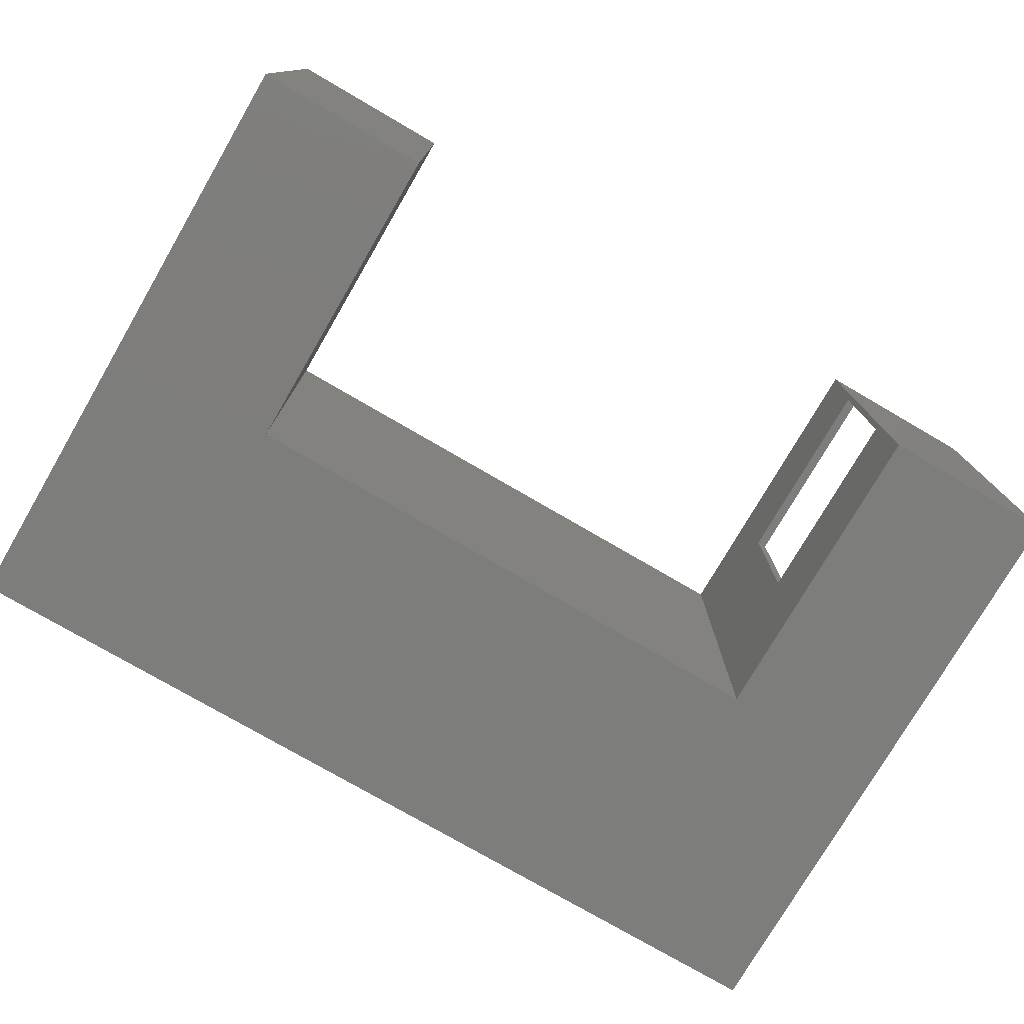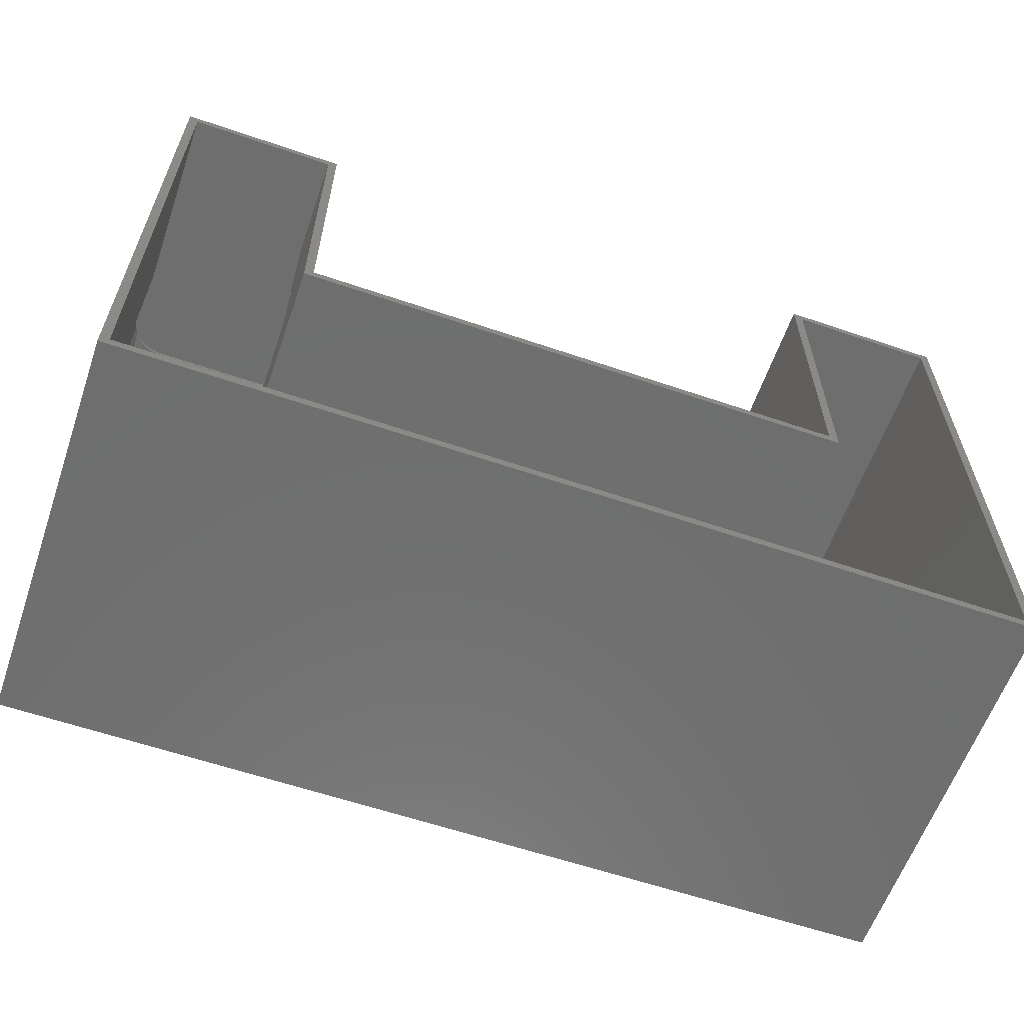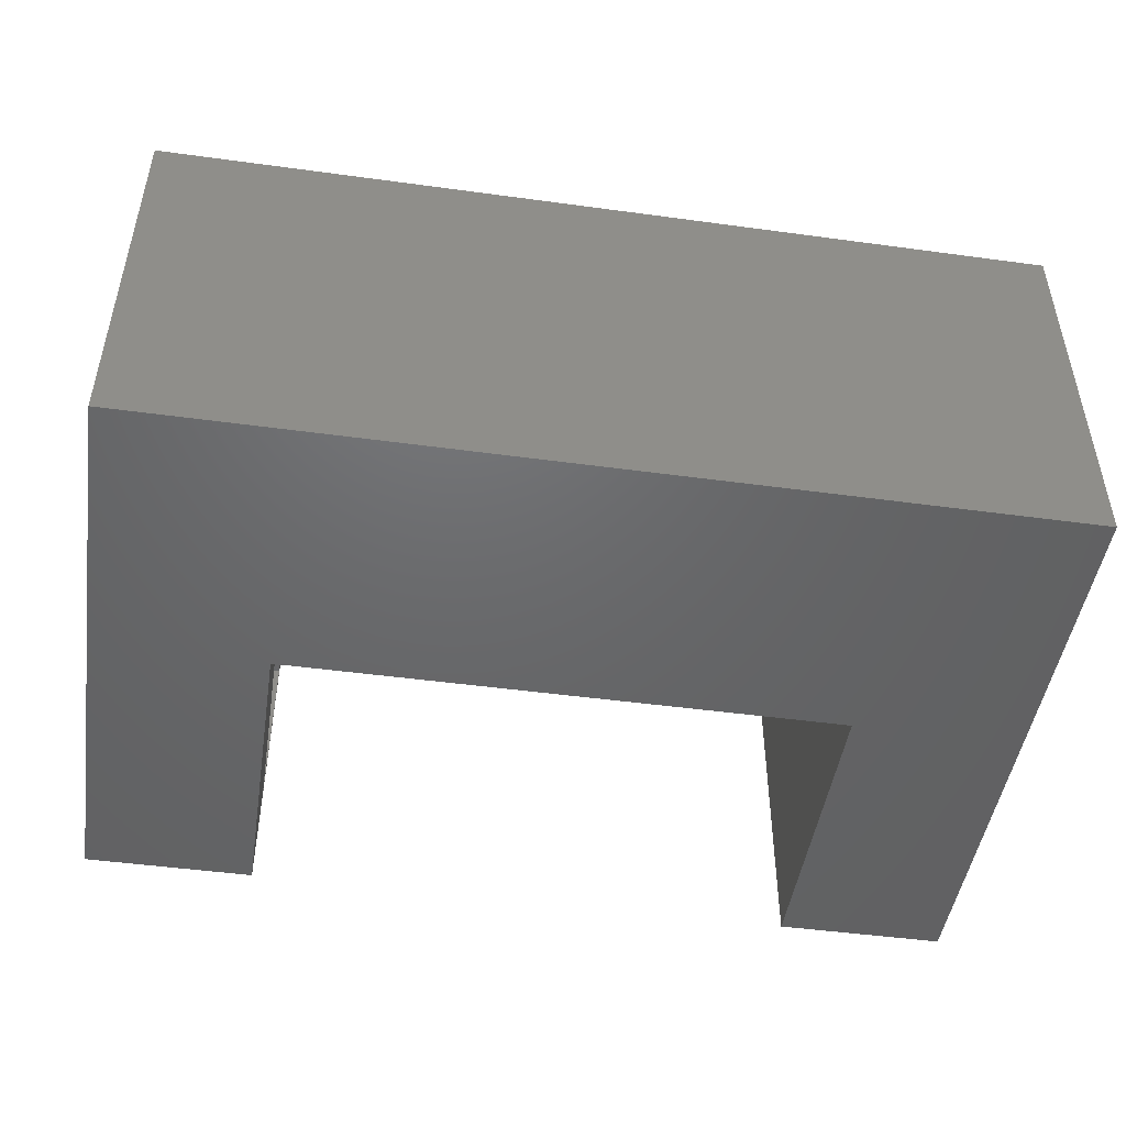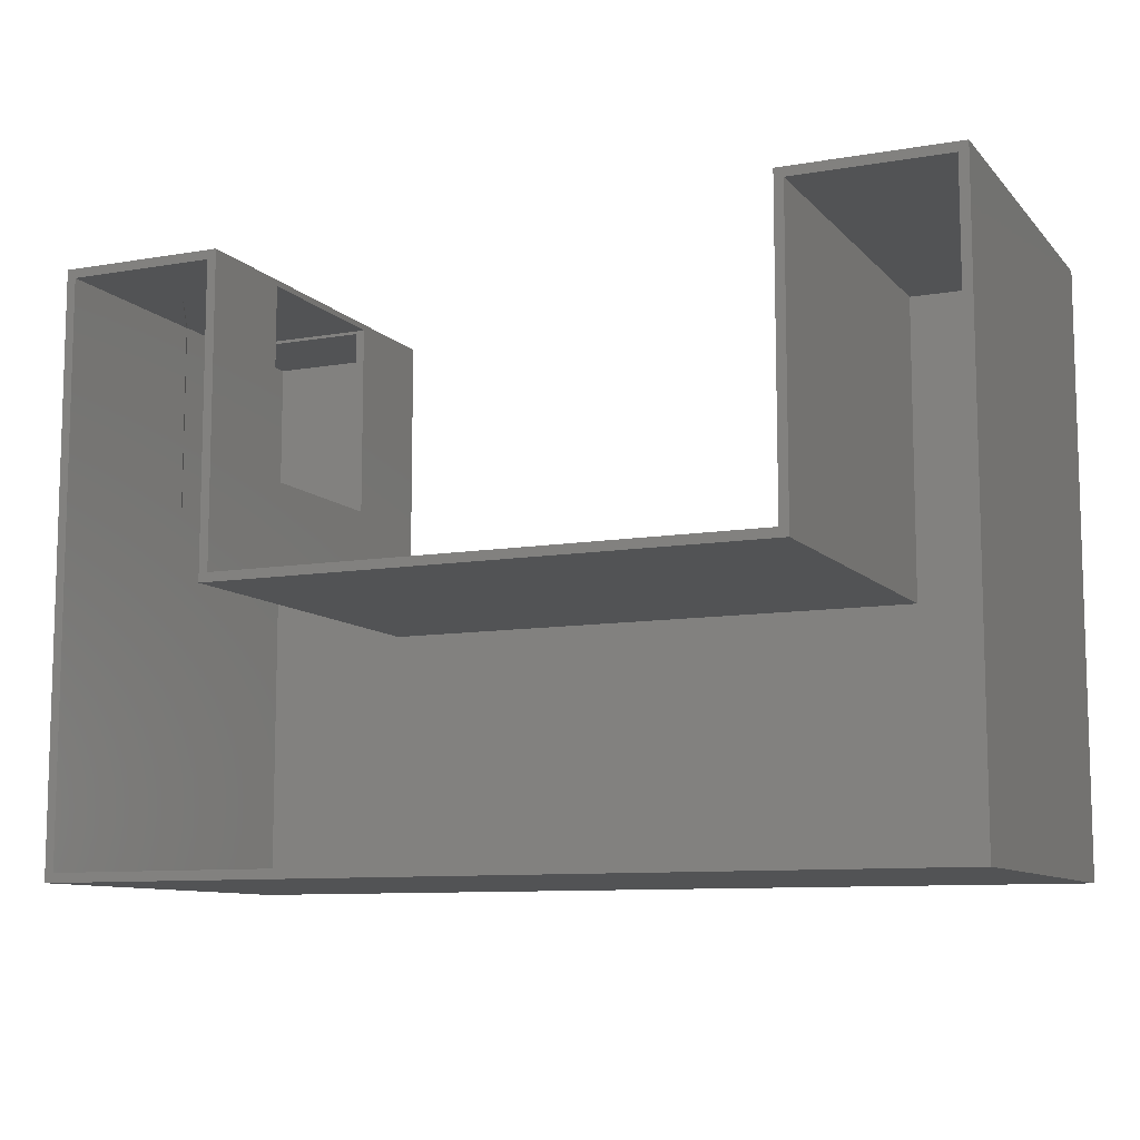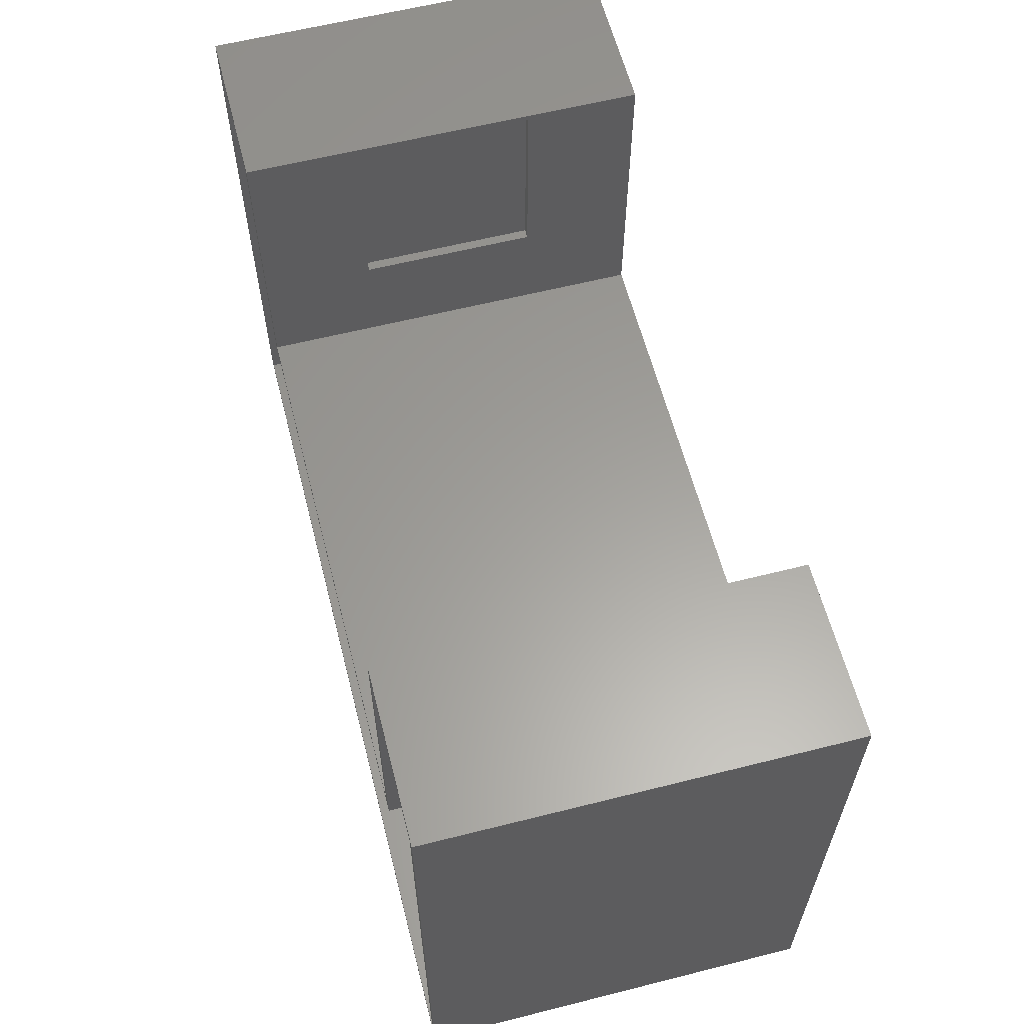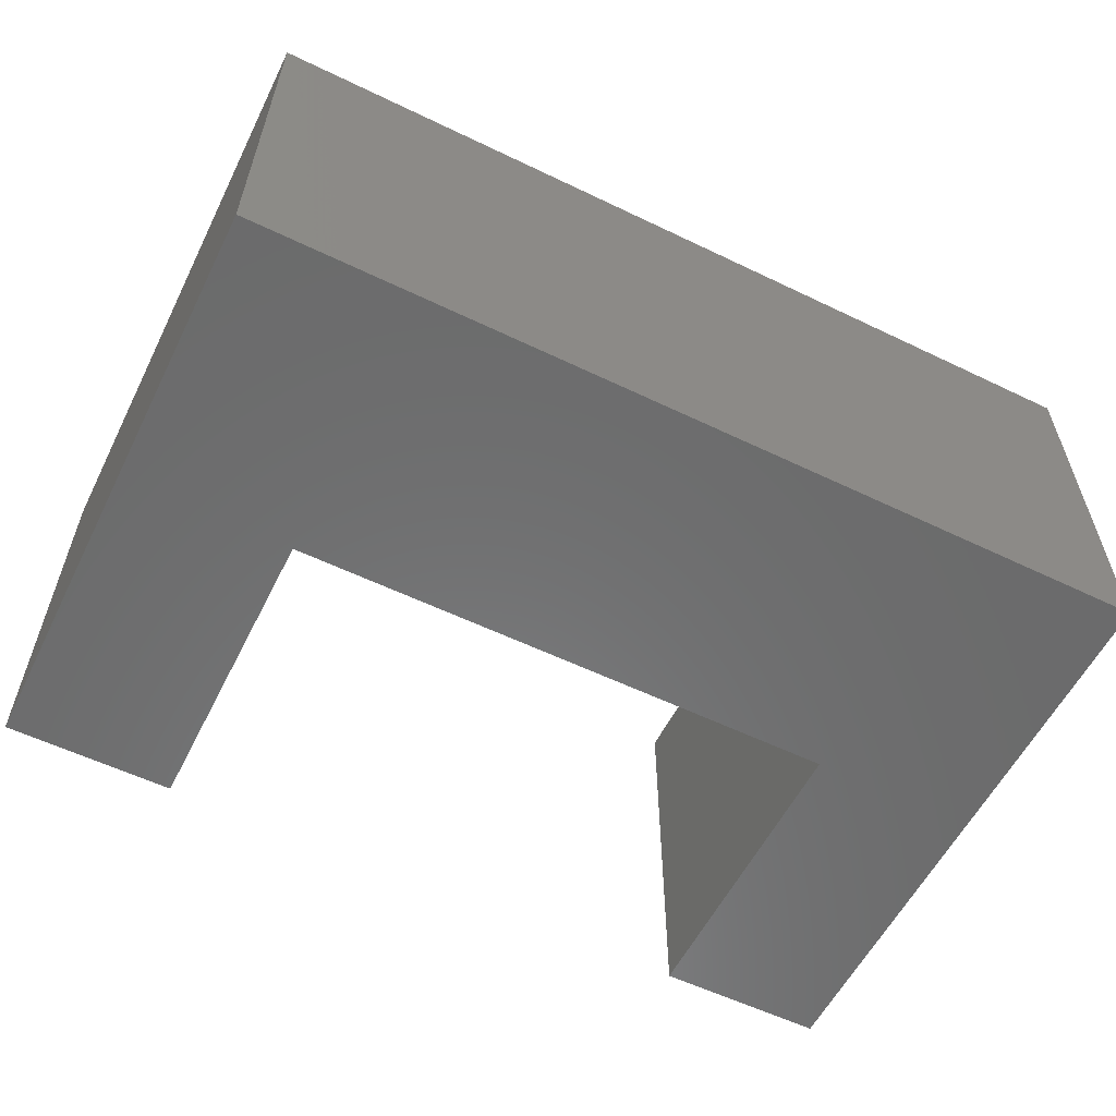
<metadata>
{"format":"stl","ext":"stl","renderer":"f3d","projection":"perspective","resolution":1024,"background":"white","views":[{"elev":-76.7,"azim":-30.2,"up":"+Y"},{"elev":-60.6,"azim":160.8,"up":"+Z"},{"elev":-47.6,"azim":171.3,"up":"+Y"},{"elev":-9.7,"azim":-156.1,"up":"+Z"},{"elev":60.8,"azim":-104.4,"up":"+Z"},{"elev":-57.7,"azim":153.5,"up":"+Y"}]}
</metadata>
<code>
# stl→obj: 68 verts, 136 faces
v 0.7469 -0.2109 0.3281
v 0.7448 -0.2222 0.3281
v 0.7463 -0.2167 0.3281
v 0.7422 -0.1641 0.3281
v 0.7422 -0.2274 0.3281
v 0.7469 -0.1719 0.3281
v 0.6079 -0.2422 0.4922
v 0.7276 -0.2398 0.4922
v 0.7156 -0.2422 0.4922
v 0.7217 -0.2416 0.4922
v 0.733 -0.2369 0.4922
v 0.7445 -0.2229 0.4922
v 0.7416 -0.2283 0.4922
v 0.7377 -0.233 0.4922
v 0.6079 -0.09375 0.4922
v 0.7 -0.09375 0.4922
v 0.7469 -0.1719 0.4922
v 0.7469 -0.2109 0.4922
v 0.7463 -0.217 0.4922
v 0.6157 -0.09375 0.4896
v 0.6079 -0.09375 0.3281
v 0.6157 -0.09375 0.3281
v 0.7 -0.09375 0.4896
v 0.7422 -0.1641 0.4896
v 0.7422 -0.09375 0.4896
v 0.7422 0 0.4896
v 0.6157 0 0.4896
v 0.7422 -0.3281 0.007812
v 0.7422 -0.3281 0.4896
v 0.7422 -0.2422 0.4896
v 0.7422 -0.2274 0.4896
v 0.7422 0 0.007812
v 0.7156 -0.2422 0.4896
v 0.6157 -0.2422 0.4896
v 0.6157 -0.2422 0.3281
v 0.6079 -0.2422 0.3281
v 0.739 -0.2316 0.4896
v 0.6157 -0.3281 0.4896
v 0.7209 -0.2417 0.4896
v 0.726 -0.2404 0.4896
v 0.7308 -0.2382 0.4896
v 0.7352 -0.2353 0.4896
v 0.6079 -0.3359 0.4974
v 0.6079 0 0.4974
v 0.6079 -0.3359 0.2368
v 0.6079 0 0.2368
v 0.6157 -0.3281 0.229
v 0.6157 0 0.229
v 0.1343 0 0.4896
v 0.007812 0 0.4896
v 0.1421 0 0.4974
v 3.046e-17 0 0.4974
v 0.007812 0 0.007812
v 0 0 0
v 0.1421 0 0.2368
v 0.1343 0 0.229
v 0.75 0 0.4974
v 0.75 0 -4.592e-17
v 0.007812 -0.3281 0.007812
v 0.1343 -0.3281 0.4896
v 0.007812 -0.3281 0.4896
v 0.1343 -0.3281 0.229
v 0.75 -0.3359 0.4974
v 0.75 -0.3359 -4.592e-17
v 0 -0.3359 0
v 0.1421 -0.3359 0.2368
v 3.046e-17 -0.3359 0.4974
v 0.1421 -0.3359 0.4974
f 1 2 3
f 4 5 2
f 4 2 1
f 4 1 6
f 7 8 9
f 8 10 9
f 11 12 13
f 13 14 11
f 15 16 17
f 15 17 18
f 15 18 19
f 15 19 7
f 19 12 11
f 19 11 8
f 19 8 7
f 18 17 1
f 1 17 6
f 15 20 16
f 15 21 20
f 20 21 22
f 16 20 23
f 24 23 25
f 25 23 26
f 26 23 20
f 26 20 27
f 28 29 30
f 28 30 31
f 28 31 5
f 28 5 4
f 28 4 32
f 24 25 4
f 4 25 26
f 4 26 32
f 23 17 16
f 23 24 17
f 24 6 17
f 24 4 6
f 33 7 9
f 34 35 36
f 34 36 7
f 34 7 33
f 37 31 30
f 38 34 33
f 38 33 39
f 38 39 29
f 29 39 40
f 29 40 41
f 29 41 42
f 29 42 37
f 29 37 30
f 11 41 8
f 42 41 11
f 14 42 11
f 14 37 42
f 37 14 13
f 31 37 13
f 31 13 12
f 31 12 5
f 41 40 8
f 8 40 39
f 8 39 10
f 10 39 33
f 10 33 9
f 5 12 2
f 2 12 19
f 2 19 3
f 3 19 18
f 3 18 1
f 36 35 21
f 21 35 22
f 43 44 15
f 43 15 7
f 43 7 36
f 43 36 45
f 45 36 46
f 46 36 21
f 46 21 44
f 44 21 15
f 47 34 38
f 34 47 35
f 35 47 48
f 35 48 22
f 22 48 27
f 22 27 20
f 49 50 51
f 50 52 51
f 50 53 52
f 53 54 52
f 55 48 56
f 55 56 49
f 55 49 51
f 46 44 27
f 46 27 48
f 46 48 55
f 57 32 26
f 57 26 27
f 57 27 44
f 58 54 53
f 58 53 32
f 58 32 57
f 59 28 53
f 53 28 32
f 60 61 49
f 49 61 50
f 47 62 48
f 48 62 56
f 56 62 49
f 49 62 60
f 61 59 50
f 50 59 53
f 28 38 29
f 38 28 47
f 47 28 59
f 47 59 62
f 62 59 61
f 62 61 60
f 63 43 64
f 64 43 45
f 64 45 65
f 65 45 66
f 65 66 67
f 67 66 68
f 67 52 65
f 65 52 54
f 68 51 67
f 67 51 52
f 55 51 66
f 66 51 68
f 45 46 66
f 66 46 55
f 63 57 43
f 43 57 44
f 64 58 63
f 63 58 57
f 65 54 64
f 64 54 58

</code>
